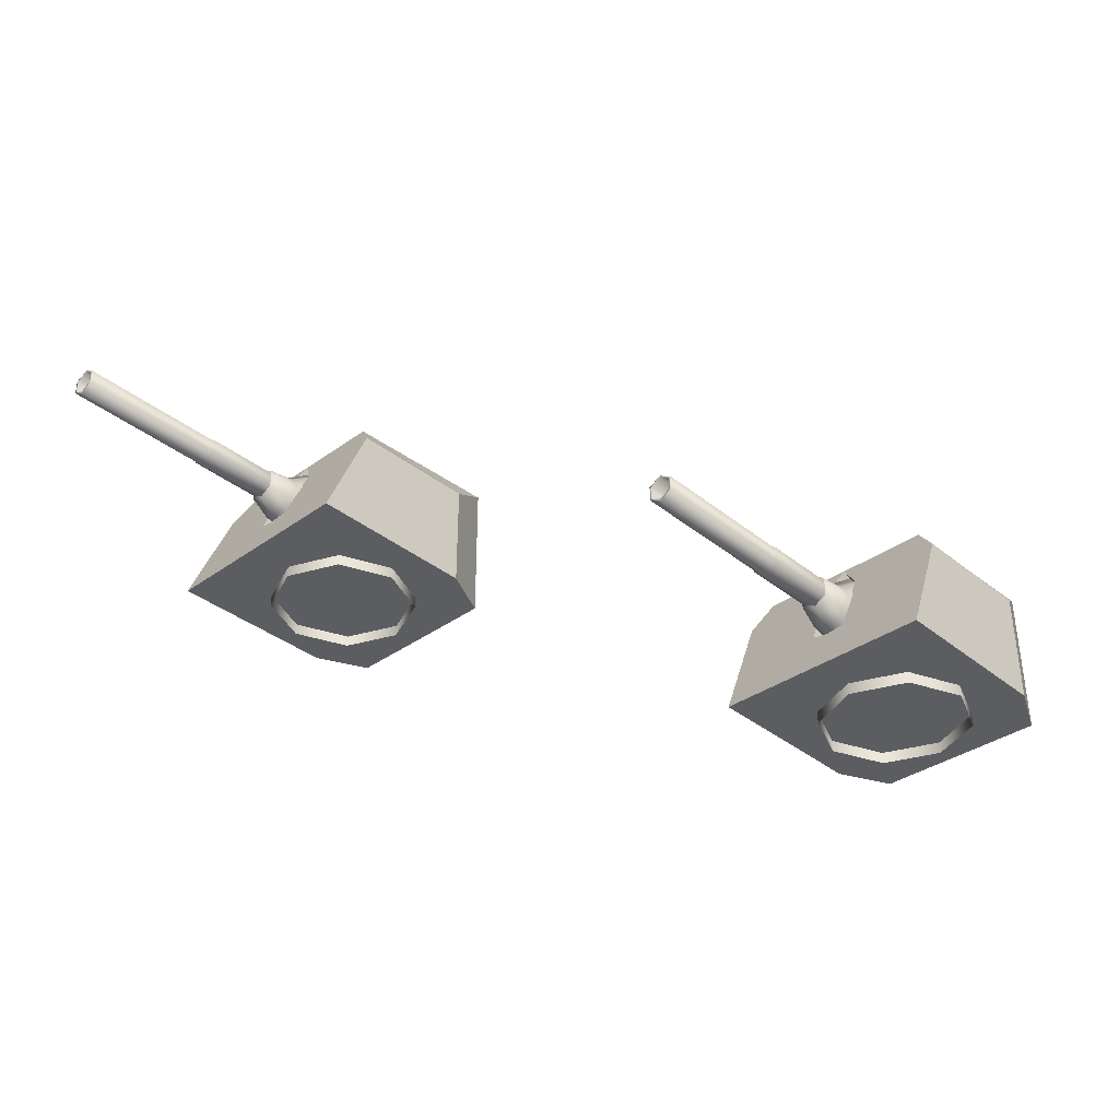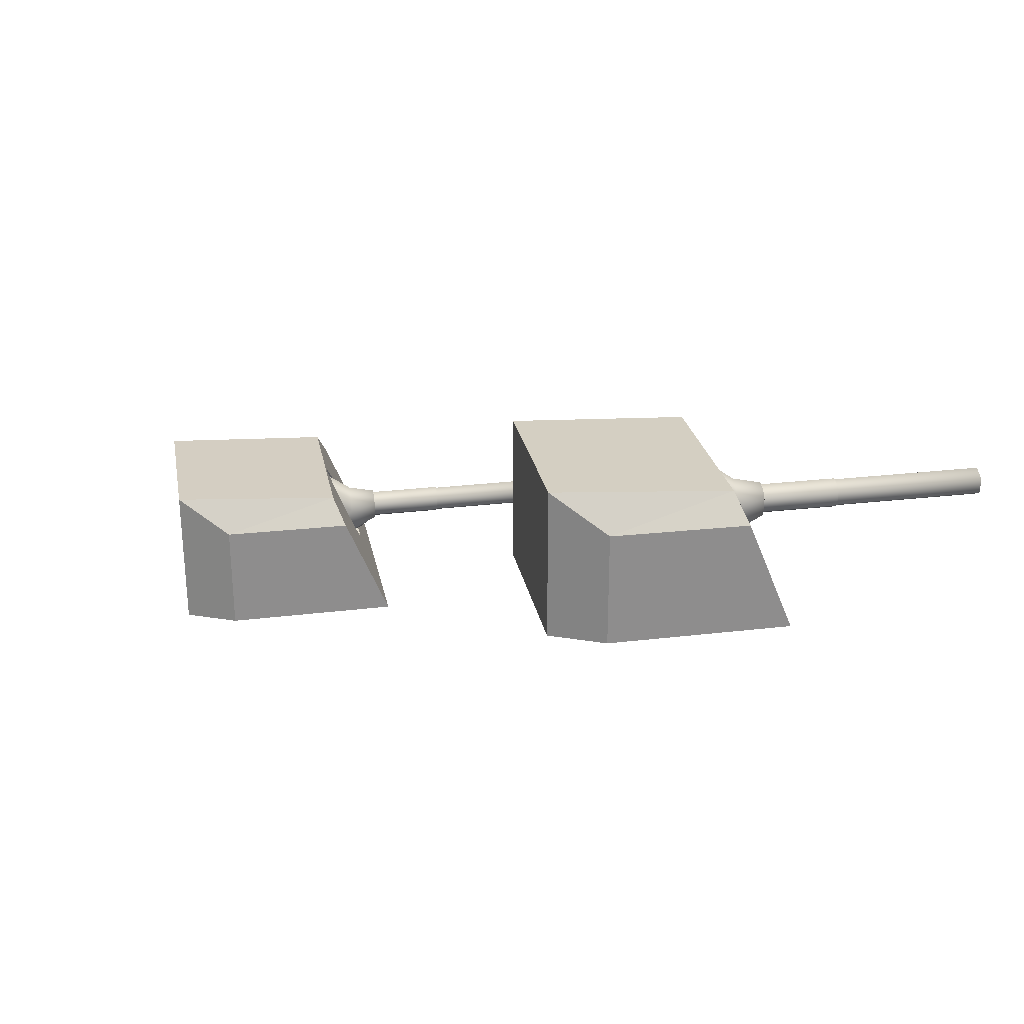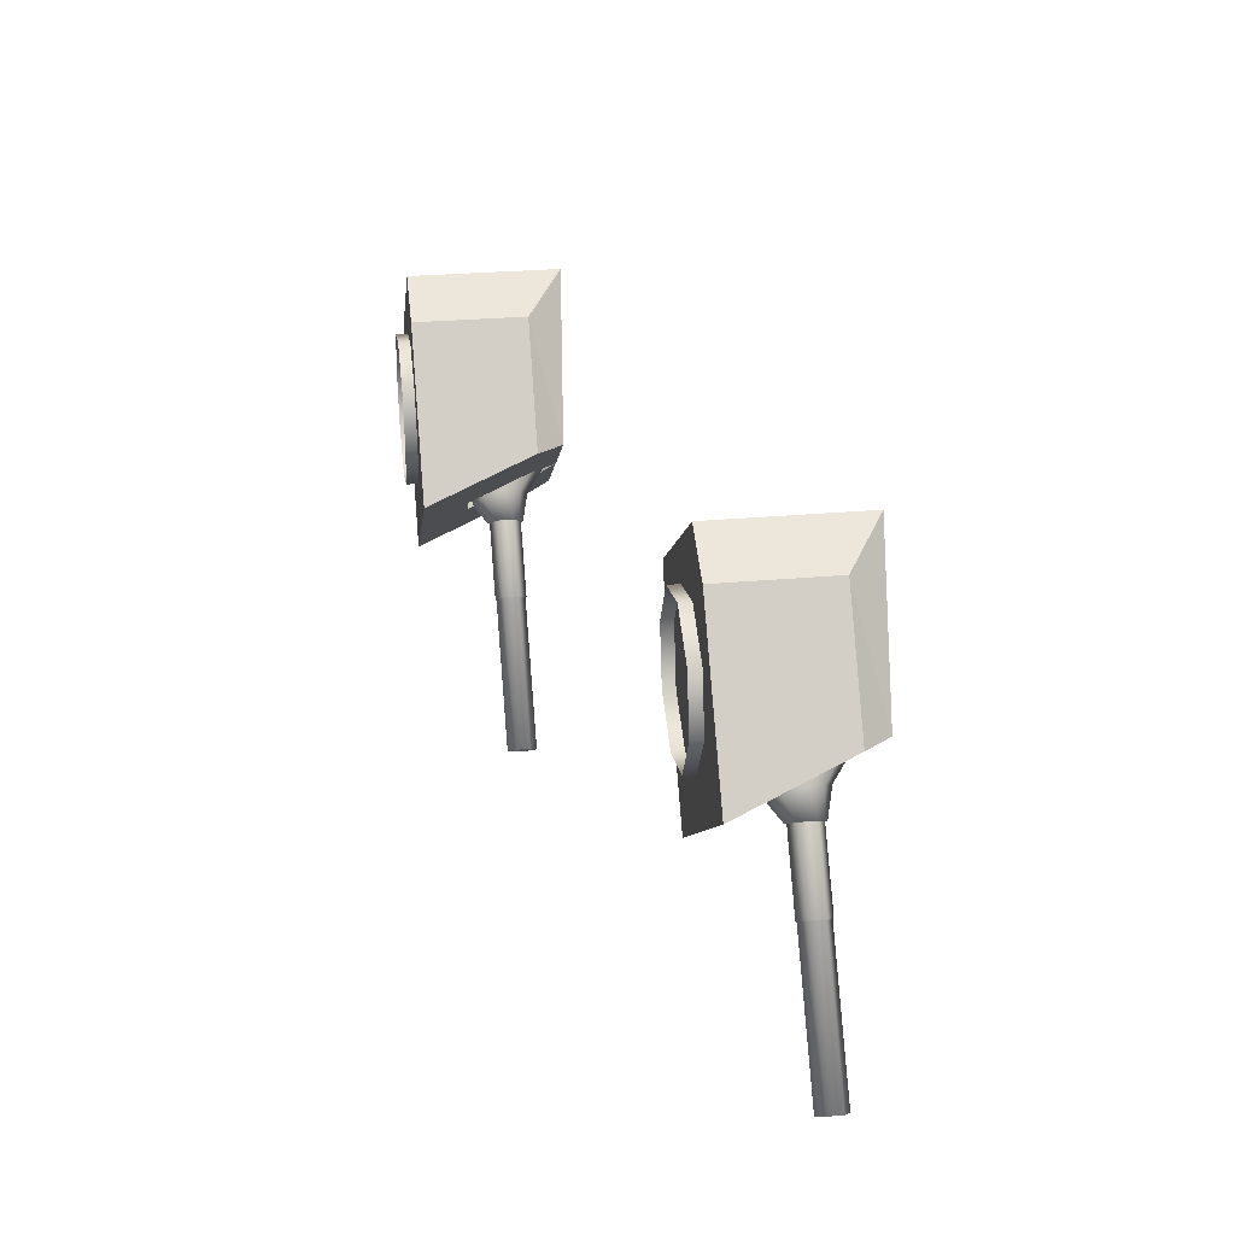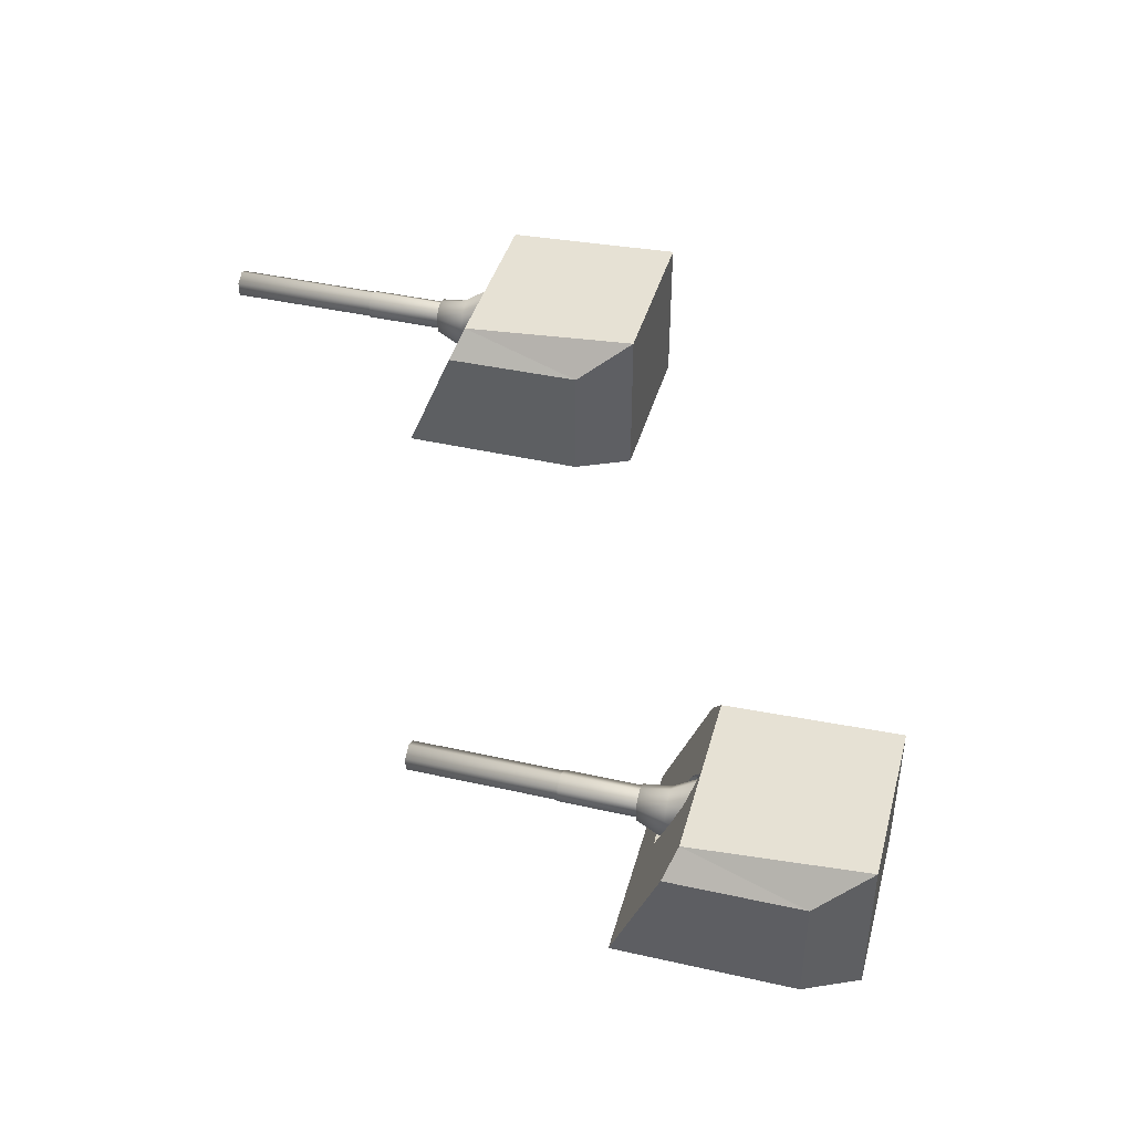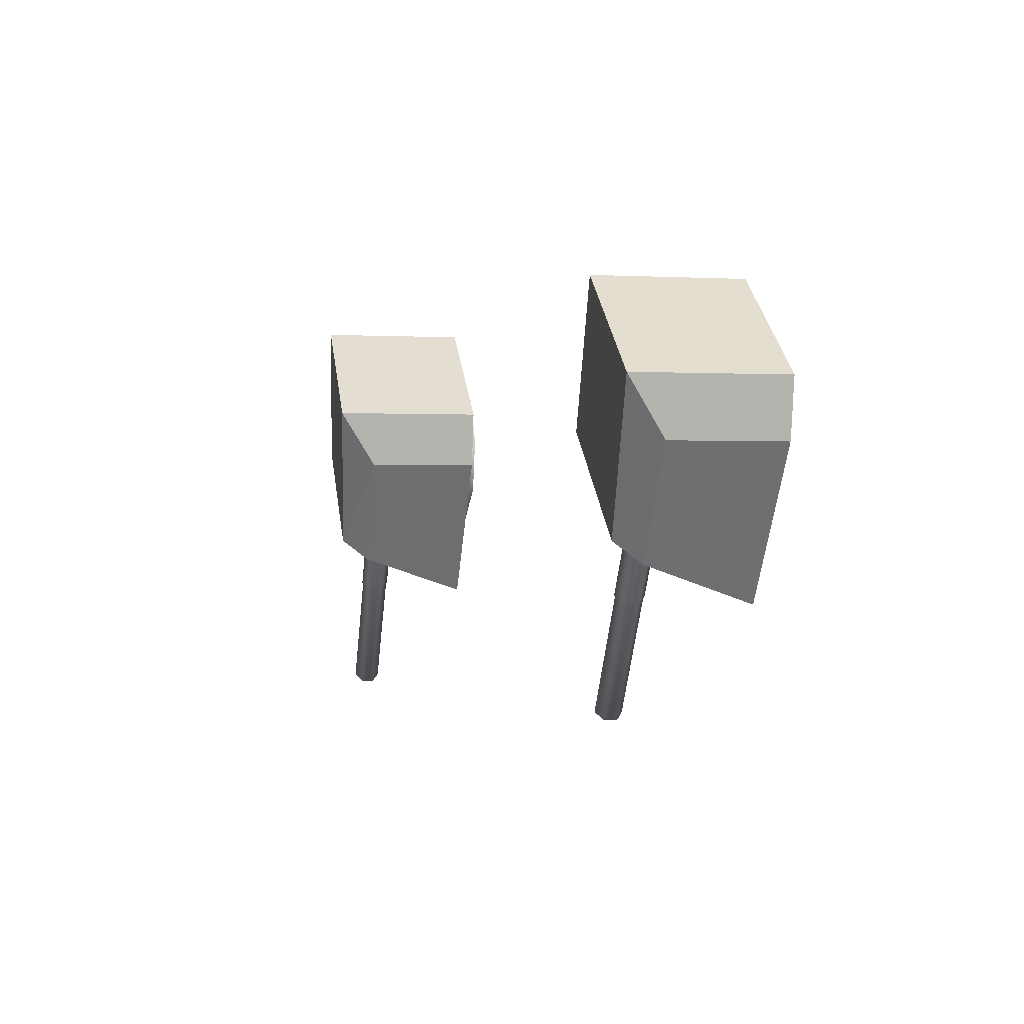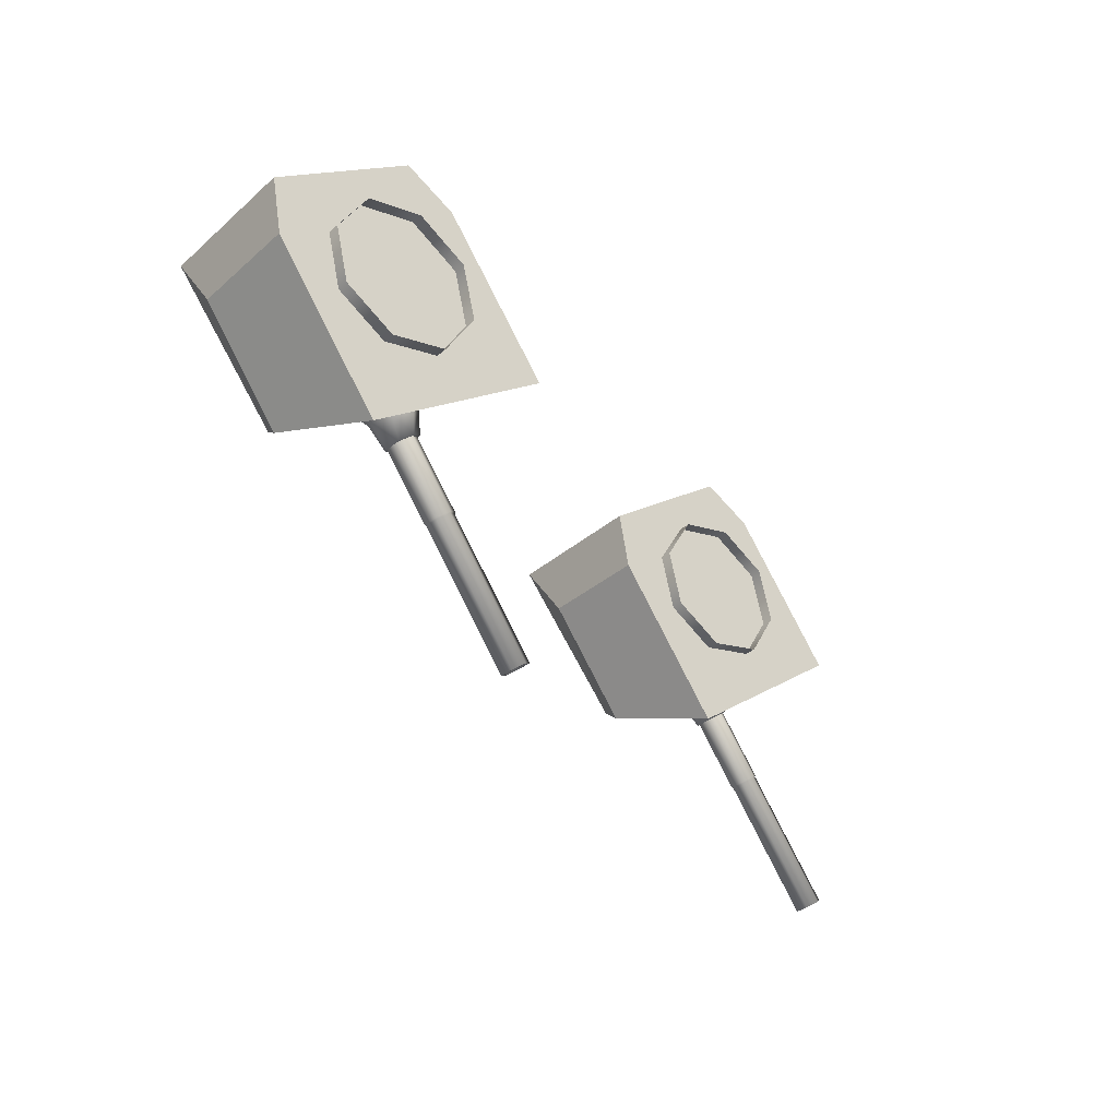
<metadata>
{"format":"obj","ext":"obj","renderer":"f3d","projection":"perspective","resolution":1024,"background":"white","views":[{"elev":-35.7,"azim":-173.0,"up":"+Y"},{"elev":25.6,"azim":42.7,"up":"+Y"},{"elev":28.8,"azim":82.3,"up":"+Z"},{"elev":41.8,"azim":-111.1,"up":"+Y"},{"elev":-0.8,"azim":-100.7,"up":"+Z"},{"elev":-33.5,"azim":-40.4,"up":"+Z"}]}
</metadata>
<code>
o Gun_Z39_main2_barrel.001_Circle.009
v -37.92 5.59 -1.162
v -37.55 5.636 -1.266
v -37.68 5.476 -1.083
v -37.66 6.043 -1.348
v -37.55 6.1 -1.266
v -37.9 6.077 -1.067
v -37.98 5.898 -1.128
v -37.7 5.723 -1.377
v -38.23 6.428 -0.6562
v -37.77 6.184 -0.9686
v -38.29 5.446 -0.7065
v -38.08 5.315 -0.5482
v -37.44 5.791 -1.186
v -35.77 5.713 -3.662
v -37.55 5.713 -1.266
v -37.55 6.023 -1.266
v -35.66 5.946 -3.582
v -37.44 5.946 -1.186
v -35.66 5.791 -3.582
v -35.88 5.791 -3.742
v -35.77 5.679 -3.662
v -35.9 5.774 -3.759
v -35.88 5.946 -3.742
v -35.77 6.058 -3.662
v -35.77 6.023 -3.662
v -35.9 5.963 -3.759
v -37.07 5.963 -2.184
v -37.07 5.774 -2.184
v -36.94 6.058 -2.087
v -36.95 5.665 -2.071
v -37.09 5.767 -2.176
v -36.95 6.072 -2.071
v -37.09 5.97 -2.176
v -37.69 5.97 -1.368
v -37.69 5.767 -1.368
v -37.55 6.072 -1.263
v -38.31 6.223 -0.7196
v -37.71 5.953 -1.388
v -37.54 5.59 -0.8763
v -37.44 6.043 -1.185
v -37.64 6.077 -0.8704
v -37.4 5.723 -1.155
v -37.55 5.898 -0.8097
v -37.94 6.428 -0.4401
v -38.08 6.56 -0.5482
v -37.87 5.446 -0.3899
v -37.85 6.223 -0.3768
v -37.66 5.791 -1.346
v -37.66 5.946 -1.346
v -35.64 5.963 -3.564
v -36.81 5.963 -1.989
v -35.64 5.774 -3.564
v -36.81 5.774 -1.989
v -36.94 5.679 -2.087
v -36.81 5.97 -1.966
v -37.41 5.97 -1.158
v -36.81 5.767 -1.966
v -37.41 5.767 -1.158
v -37.38 5.953 -1.144
v -37.55 5.665 -1.263
v -37.7 6.23 -0.6413
v -37.04 6.586 0.03412
v -36.73 6.23 0.07738
v -38.95 4.773 0.6188
v -38.45 4.773 1.843
v -39.36 4.773 1.173
v -37.78 4.773 1.487
v -37.54 4.773 -1.277
v -36.37 4.773 -0.4092
v -37.51 5.408 -0.9269
v -39.36 6.732 1.173
v -37.78 6.244 1.487
v -38.45 6.732 1.843
v -37.99 6.586 -0.6717
v -38.08 5.432 -0.5482
v -37.68 5.359 -1.082
v -37.89 5.475 -0.4098
v -38.08 6.519 -0.5482
v -38.94 6.586 -1.378
v -38.1 6.23 -0.94
v -39.07 6.23 -1.659
v -40.26 4.773 0.5025
v -40.12 4.773 -0.2493
v -38.71 4.773 -2.145
v -37.88 5.408 -1.204
v -40.12 6.244 -0.2493
v -40.26 6.732 0.5025
v -38.27 5.475 -0.6866
v -38.28 6.203 -0.6976
v -37.88 6.203 -0.3988
v -38.34 4.791 0.9892
v -39.08 4.617 0.8031
v -38.34 4.617 0.9892
v -37.5 4.791 -0.1465
v -37.68 4.617 0.5959
v -37.5 4.617 -0.1465
v -37.68 4.791 0.5959
v -37.89 4.791 -0.8031
v -37.89 4.617 -0.8031
v -39.48 4.791 0.1465
v -39.48 4.617 0.1465
v -39.29 4.617 -0.5958
v -38.63 4.791 -0.9892
v -38.63 4.617 -0.9892
v -39.29 4.791 -0.5958
v -39.08 4.791 0.8031
f 61 62 63
f 64 65 66
f 67 68 69
f 70 61 63
f 65 71 66
f 65 72 73
f 74 73 62
f 62 72 63
f 63 67 69
f 75 70 76
f 77 61 70
f 61 78 74
f 79 80 81
f 64 82 83
f 68 83 84
f 85 76 68
f 71 82 66
f 82 86 83
f 74 87 71
f 79 86 87
f 81 83 86
f 85 75 76
f 80 88 85
f 80 78 89
f 61 74 62
f 64 67 65
f 67 64 68
f 63 69 70
f 69 68 70
f 68 76 70
f 65 73 71
f 65 67 72
f 74 71 73
f 62 73 72
f 63 72 67
f 75 77 70
f 77 90 61
f 61 90 78
f 79 74 80
f 64 66 82
f 68 64 83
f 68 84 85
f 84 81 85
f 81 80 85
f 71 87 82
f 82 87 86
f 74 79 87
f 79 81 86
f 81 84 83
f 85 88 75
f 80 89 88
f 80 74 78
f 1 2 3
f 2 4 5
f 6 5 4
f 7 8 1
f 9 10 6
f 11 7 1
f 12 1 3
f 13 14 15
f 16 17 18
f 18 19 13
f 20 21 22
f 23 24 25
f 20 26 23
f 22 27 26
f 21 28 22
f 26 29 24
f 28 30 31
f 27 32 29
f 28 33 27
f 31 34 33
f 30 35 31
f 33 36 32
f 37 6 7
f 6 38 7
f 38 2 8
f 2 39 3
f 2 5 40
f 41 5 10
f 42 43 39
f 44 10 45
f 46 43 47
f 12 39 46
f 14 48 15
f 23 16 49
f 20 49 48
f 19 21 14
f 24 17 25
f 50 19 17
f 51 52 50
f 53 21 52
f 29 50 24
f 53 30 54
f 32 51 29
f 55 53 51
f 56 57 55
f 58 30 57
f 36 55 32
f 47 41 44
f 59 41 43
f 2 59 42
f 1 8 2
f 6 10 5
f 7 38 8
f 9 45 10
f 11 37 7
f 12 11 1
f 13 19 14
f 16 25 17
f 18 17 19
f 20 14 21
f 23 26 24
f 20 22 26
f 22 28 27
f 21 54 28
f 26 27 29
f 28 54 30
f 27 33 32
f 28 31 33
f 31 35 34
f 30 60 35
f 33 34 36
f 37 9 6
f 6 4 38
f 38 4 2
f 2 42 39
f 41 40 5
f 42 59 43
f 44 41 10
f 46 39 43
f 12 3 39
f 14 20 48
f 23 25 16
f 20 23 49
f 19 52 21
f 24 50 17
f 50 52 19
f 51 53 52
f 53 54 21
f 29 51 50
f 53 57 30
f 32 55 51
f 55 57 53
f 56 58 57
f 58 60 30
f 36 56 55
f 47 43 41
f 59 40 41
f 2 40 59
f 91 92 93
f 94 95 96
f 97 93 95
f 98 96 99
f 92 100 101
f 102 103 104
f 101 105 102
f 104 98 99
f 91 106 92
f 94 97 95
f 97 91 93
f 98 94 96
f 92 106 100
f 102 105 103
f 101 100 105
f 104 103 98
o Gun_Z39_main2_turret_Circle.006
v -46.33 4.138 -1.374
v -45.49 3.782 -0.9426
v -46.46 3.782 -1.655
v -46.32 2.325 0.6219
v -47.64 2.325 0.5144
v -47.5 2.325 -0.2382
v -44.93 2.325 -1.284
v -46.11 2.325 -2.144
v -45.27 2.96 -1.208
v -45.07 2.911 -1.087
v -46.73 4.284 1.179
v -46.73 2.325 1.179
v -47.5 3.796 -0.2382
v -45.37 4.138 -0.6751
v -47.64 4.284 0.5144
v -45.47 2.984 -0.5509
v -45.65 3.027 -0.6881
v -45.47 4.071 -0.5509
v -45.67 3.756 -0.6989
v -45.09 3.782 -0.6466
v -44.42 4.138 0.02431
v -44.11 3.782 0.06549
v -45.82 2.325 1.843
v -45.15 2.325 1.482
v -43.75 2.325 -0.4235
v -44.9 2.96 -0.9335
v -45.15 3.796 1.482
v -45.82 4.284 1.843
v -45.28 3.027 -0.4138
v -45.26 3.756 -0.4029
v -46.46 2.17 0.8071
v -46.86 2.344 0.1532
v -46.86 2.17 0.1532
v -46.68 2.17 -0.5904
v -46.02 2.344 -0.9882
v -46.02 2.17 -0.9882
v -46.68 2.344 -0.5904
v -45.28 2.344 -0.8071
v -45.28 2.17 -0.8071
v -45.72 2.344 0.9882
v -45.72 2.17 0.9882
v -44.88 2.344 -0.1532
v -45.06 2.17 0.5904
v -44.88 2.17 -0.1532
v -45.06 2.344 0.5904
v -46.46 2.344 0.8071
v -45.31 3.142 -1.166
v -44.94 3.189 -1.273
v -45.07 3.028 -1.088
v -45.05 3.596 -1.353
v -44.94 3.653 -1.273
v -45.29 3.63 -1.071
v -45.37 3.451 -1.131
v -45.09 3.275 -1.383
v -45.61 3.98 -0.658
v -45.16 3.736 -0.9735
v -45.68 2.998 -0.7078
v -45.47 2.867 -0.5509
v -44.83 3.343 -1.193
v -43.18 3.266 -3.68
v -44.94 3.266 -1.273
v -44.94 3.576 -1.273
v -43.07 3.498 -3.601
v -44.83 3.498 -1.193
v -43.07 3.343 -3.601
v -43.29 3.343 -3.759
v -43.18 3.231 -3.68
v -43.31 3.326 -3.777
v -43.29 3.498 -3.759
v -43.18 3.61 -3.68
v -43.18 3.576 -3.68
v -43.31 3.515 -3.777
v -44.47 3.515 -2.194
v -44.47 3.326 -2.194
v -44.33 3.61 -2.097
v -44.35 3.217 -2.081
v -44.49 3.319 -2.185
v -44.35 3.624 -2.081
v -44.49 3.522 -2.185
v -45.08 3.522 -1.374
v -45.08 3.319 -1.374
v -44.94 3.624 -1.27
v -45.7 3.775 -0.7208
v -45.1 3.505 -1.394
v -44.93 3.142 -0.8827
v -44.83 3.596 -1.192
v -45.02 3.63 -0.8761
v -44.79 3.275 -1.163
v -44.94 3.451 -0.816
v -45.32 3.98 -0.4439
v -45.47 4.112 -0.5509
v -45.25 2.998 -0.3941
v -45.23 3.775 -0.3811
v -45.05 3.343 -1.352
v -45.05 3.498 -1.352
v -43.04 3.515 -3.583
v -44.2 3.515 -2
v -43.04 3.326 -3.583
v -44.2 3.326 -2
v -44.33 3.231 -2.097
v -44.2 3.522 -1.977
v -44.8 3.522 -1.166
v -44.2 3.319 -1.977
v -44.8 3.319 -1.166
v -44.77 3.505 -1.152
v -44.94 3.217 -1.27
f 107 108 109
f 110 111 112
f 113 112 114
f 115 116 113
f 117 111 118
f 111 119 112
f 120 121 117
f 107 119 121
f 109 112 119
f 115 122 116
f 108 123 115
f 108 124 125
f 126 127 128
f 110 129 118
f 130 113 131
f 132 126 128
f 129 117 118
f 129 133 134
f 120 134 127
f 127 133 128
f 128 130 131
f 122 132 116
f 135 126 132
f 126 124 120
f 107 120 108
f 110 118 111
f 113 110 112
f 113 114 115
f 114 109 115
f 109 108 115
f 117 121 111
f 111 121 119
f 120 107 121
f 107 109 119
f 109 114 112
f 115 123 122
f 108 125 123
f 108 120 124
f 126 120 127
f 110 130 129
f 130 110 113
f 128 131 132
f 131 113 132
f 113 116 132
f 129 134 117
f 129 130 133
f 120 117 134
f 127 134 133
f 128 133 130
f 122 135 132
f 135 136 126
f 126 136 124
f 137 138 139
f 140 141 142
f 139 143 140
f 142 144 145
f 146 137 147
f 148 149 150
f 151 147 149
f 144 150 145
f 137 152 138
f 140 143 141
f 139 138 143
f 142 141 144
f 146 152 137
f 148 151 149
f 151 146 147
f 144 148 150
f 153 154 155
f 154 156 157
f 158 157 156
f 159 160 153
f 161 162 158
f 163 159 153
f 164 153 155
f 165 166 167
f 168 169 170
f 170 171 165
f 172 173 174
f 175 176 177
f 172 178 175
f 174 179 178
f 173 180 174
f 178 181 176
f 180 182 183
f 179 184 181
f 180 185 179
f 183 186 185
f 182 187 183
f 185 188 184
f 189 158 159
f 158 190 159
f 190 154 160
f 154 191 155
f 154 157 192
f 193 157 162
f 194 195 191
f 196 162 197
f 198 195 199
f 164 191 198
f 166 200 167
f 175 168 201
f 172 201 200
f 171 173 166
f 176 169 177
f 202 171 169
f 203 204 202
f 205 173 204
f 181 202 176
f 205 182 206
f 184 203 181
f 207 205 203
f 208 209 207
f 210 182 209
f 188 207 184
f 199 193 196
f 211 193 195
f 154 211 194
f 153 160 154
f 158 162 157
f 159 190 160
f 161 197 162
f 163 189 159
f 164 163 153
f 165 171 166
f 168 177 169
f 170 169 171
f 172 166 173
f 175 178 176
f 172 174 178
f 174 180 179
f 173 206 180
f 178 179 181
f 180 206 182
f 179 185 184
f 180 183 185
f 183 187 186
f 182 212 187
f 185 186 188
f 189 161 158
f 158 156 190
f 190 156 154
f 154 194 191
f 193 192 157
f 194 211 195
f 196 193 162
f 198 191 195
f 164 155 191
f 166 172 200
f 175 177 168
f 172 175 201
f 171 204 173
f 176 202 169
f 202 204 171
f 203 205 204
f 205 206 173
f 181 203 202
f 205 209 182
f 184 207 203
f 207 209 205
f 208 210 209
f 210 212 182
f 188 208 207
f 199 195 193
f 211 192 193
f 154 192 211

</code>
